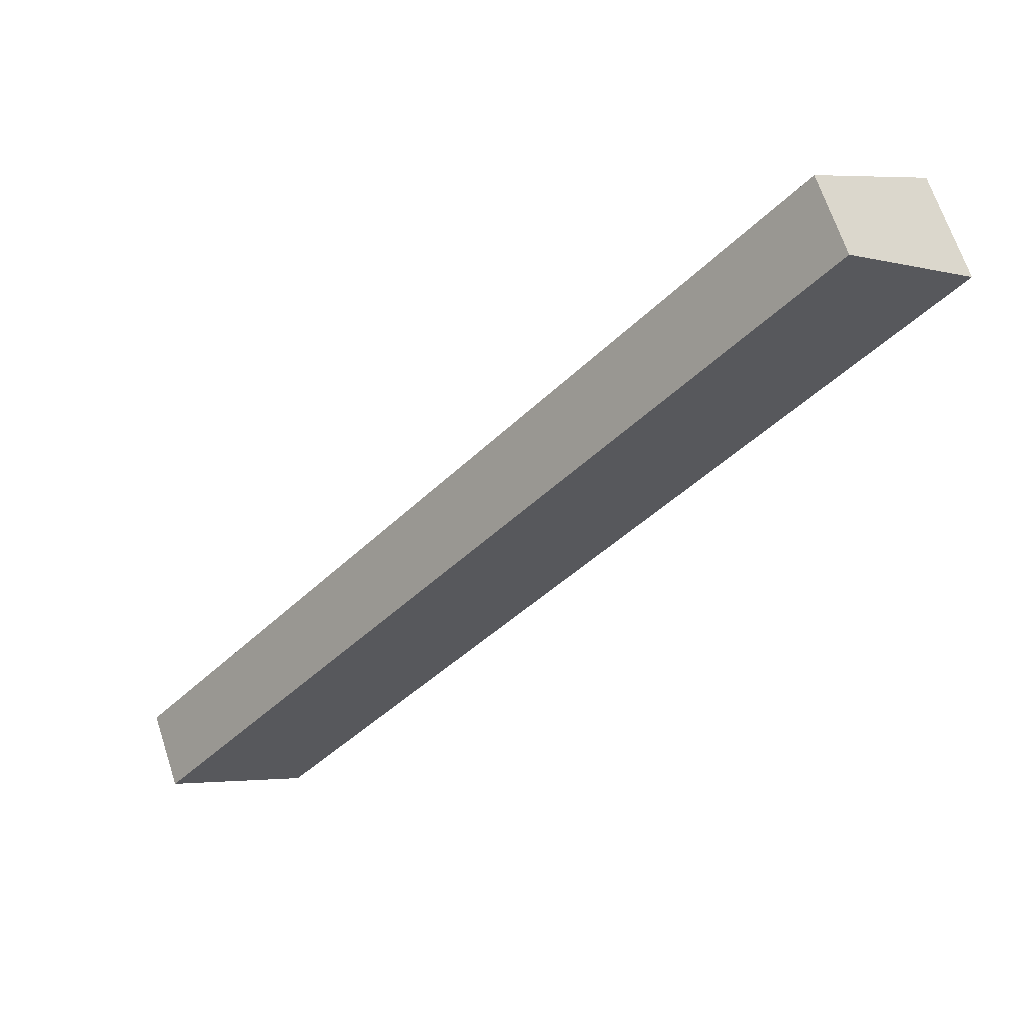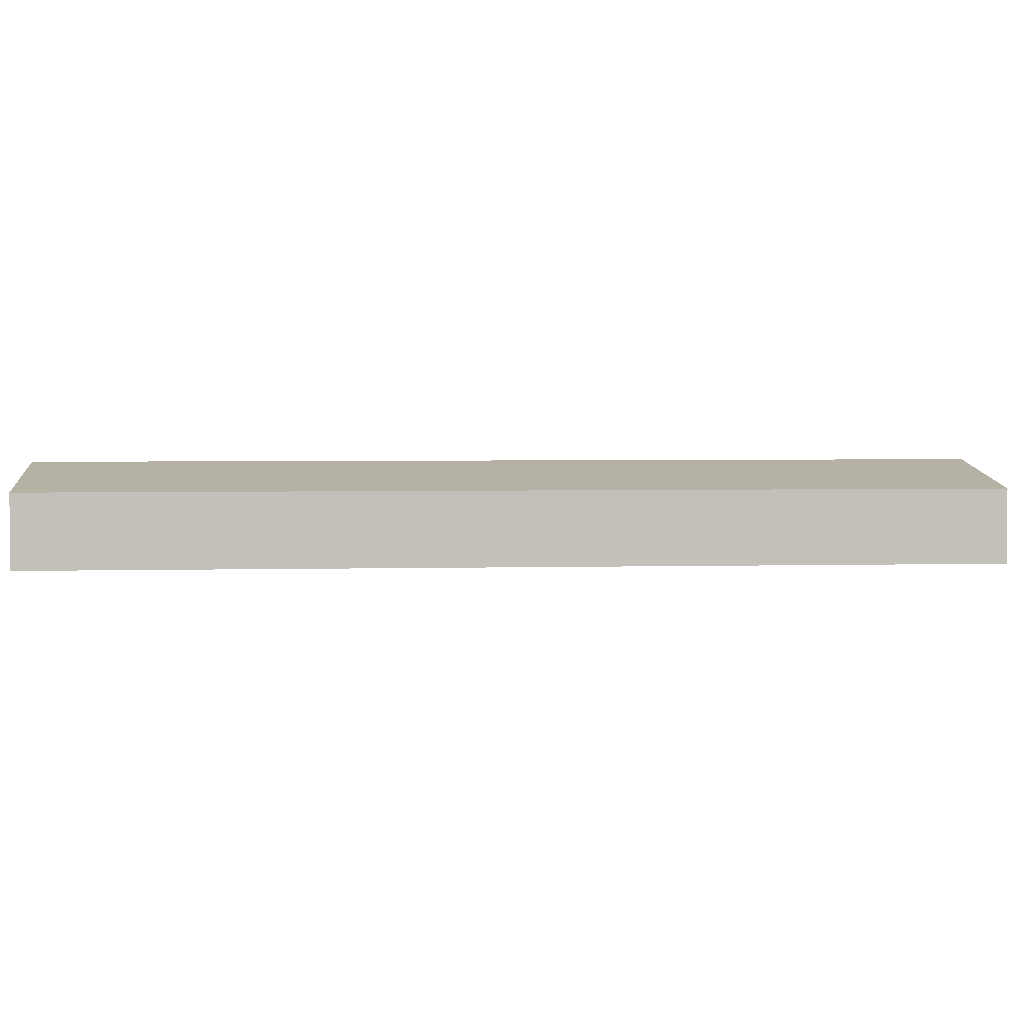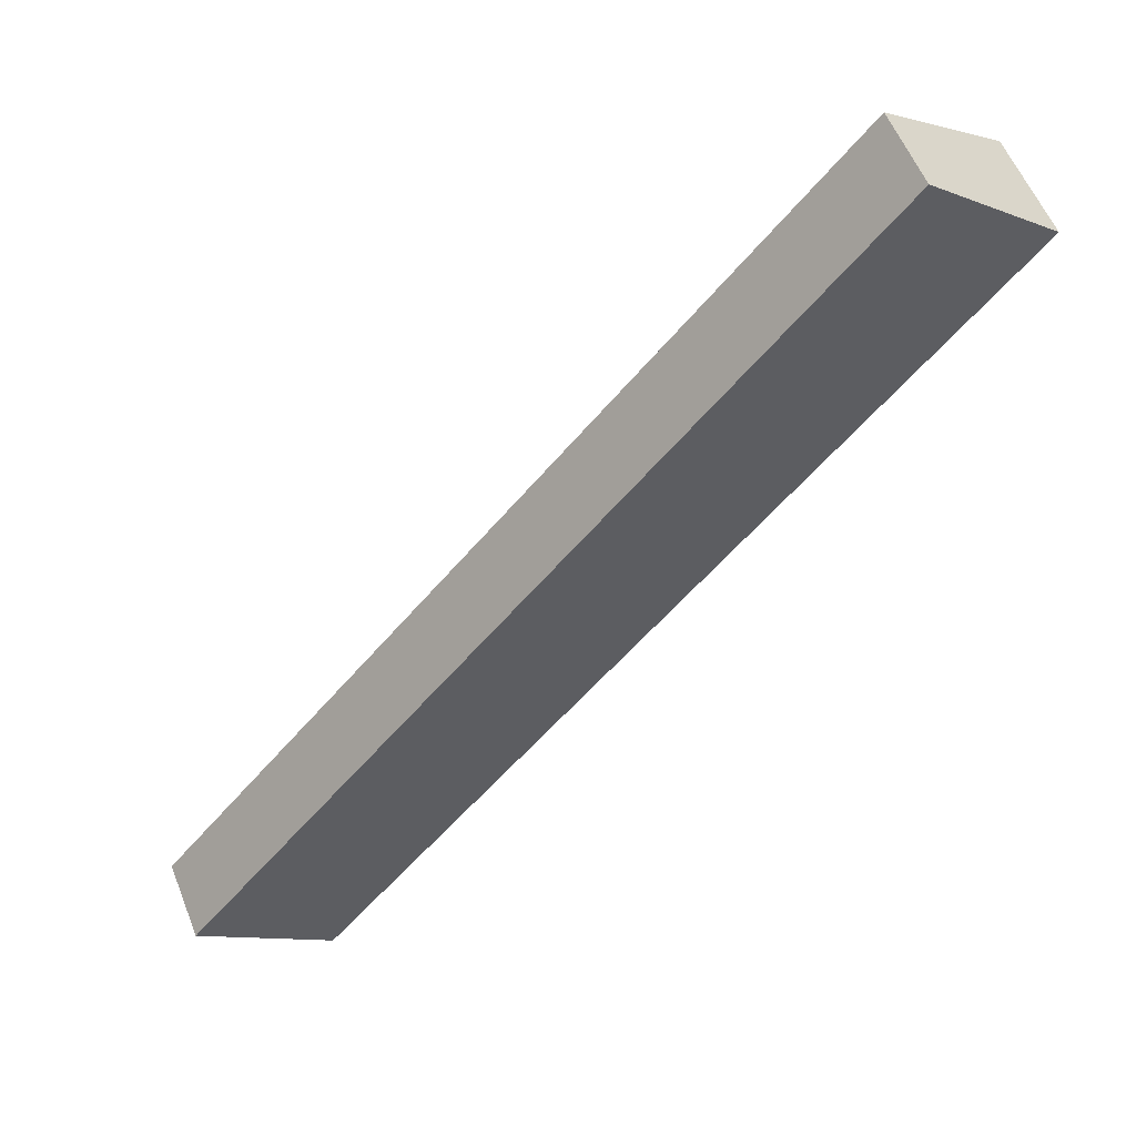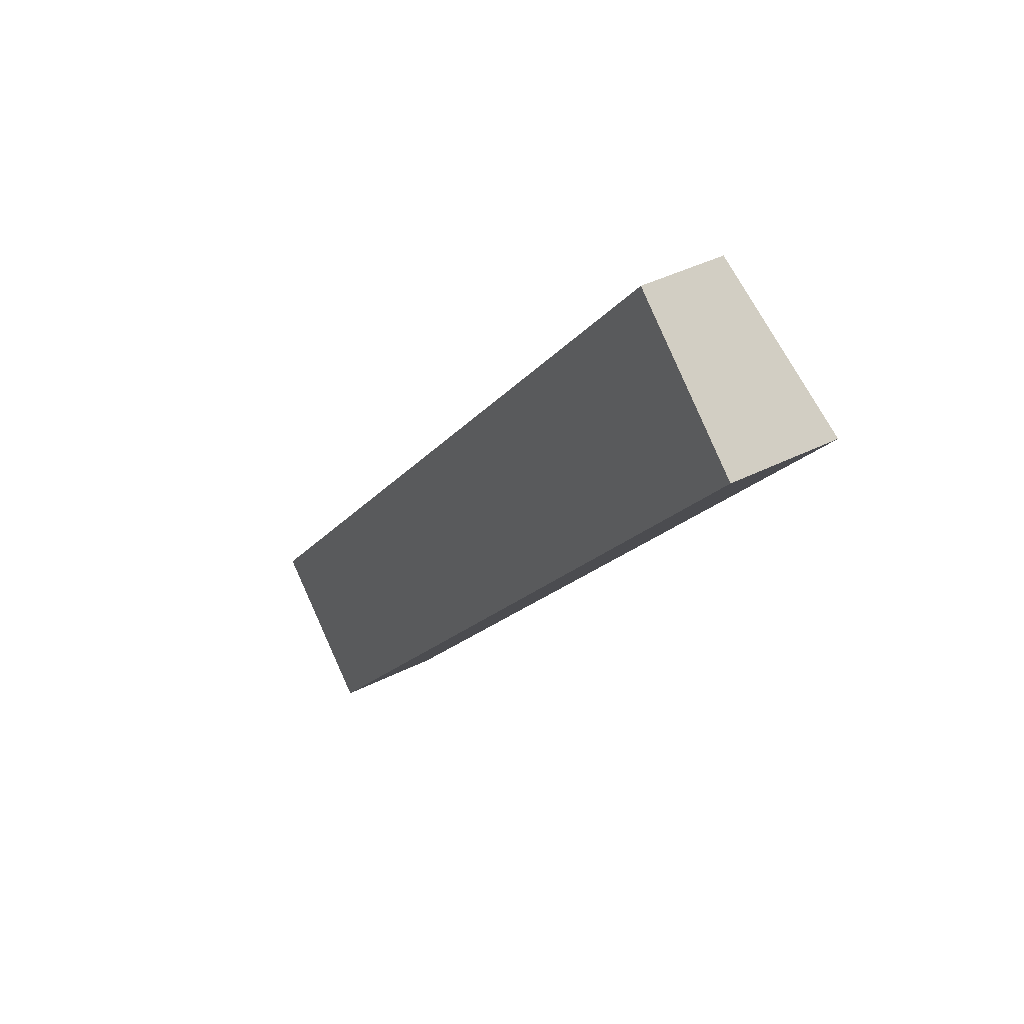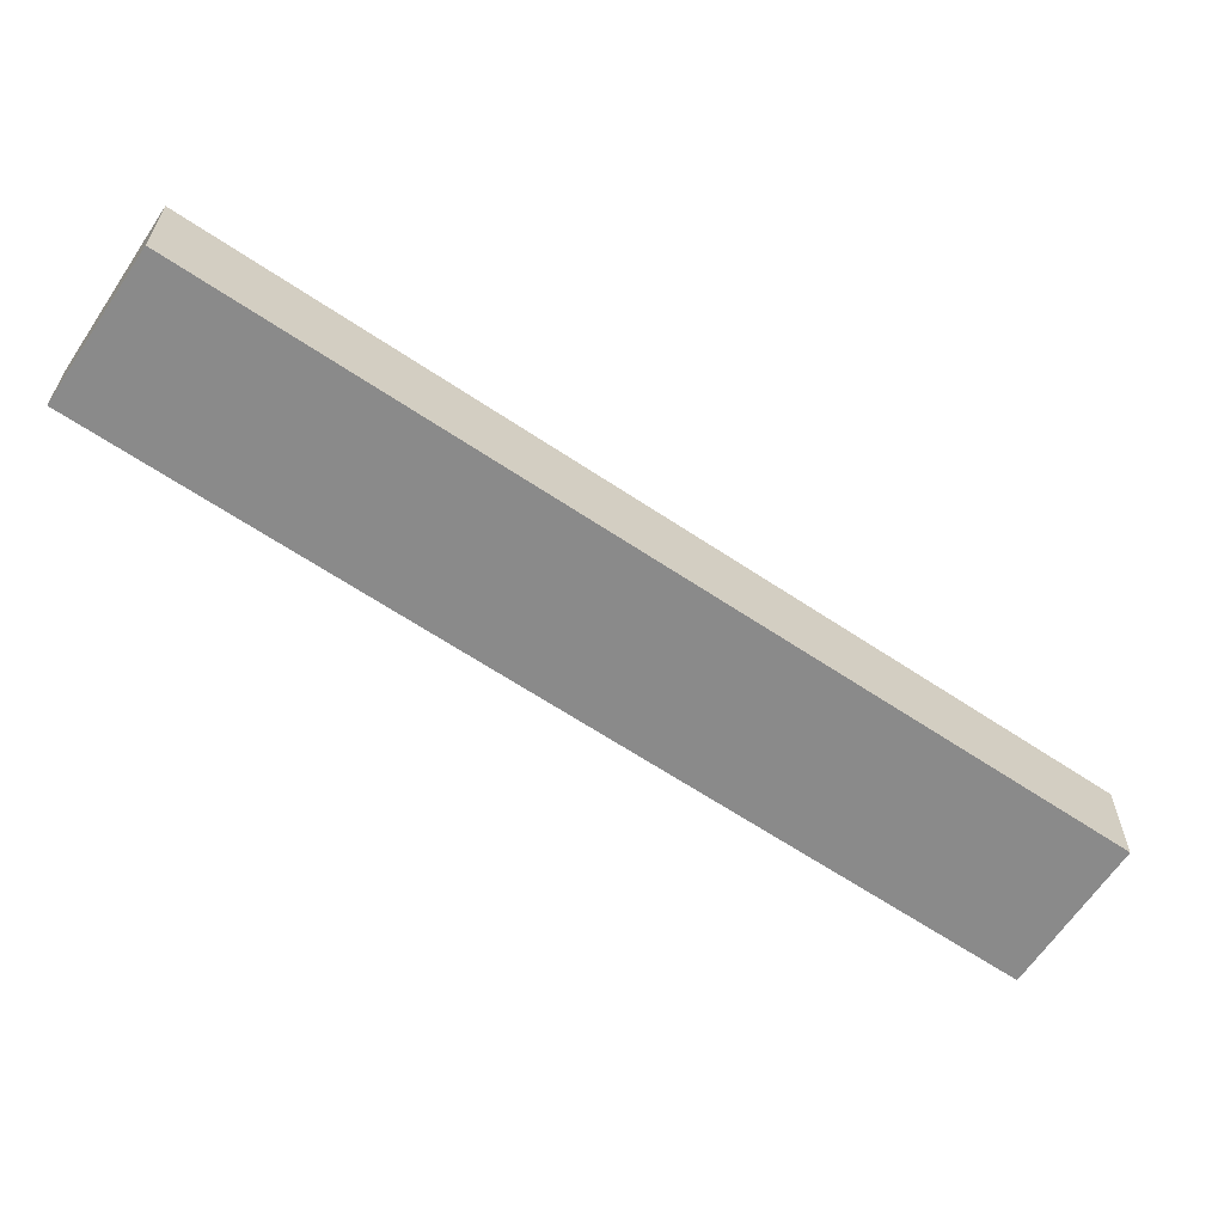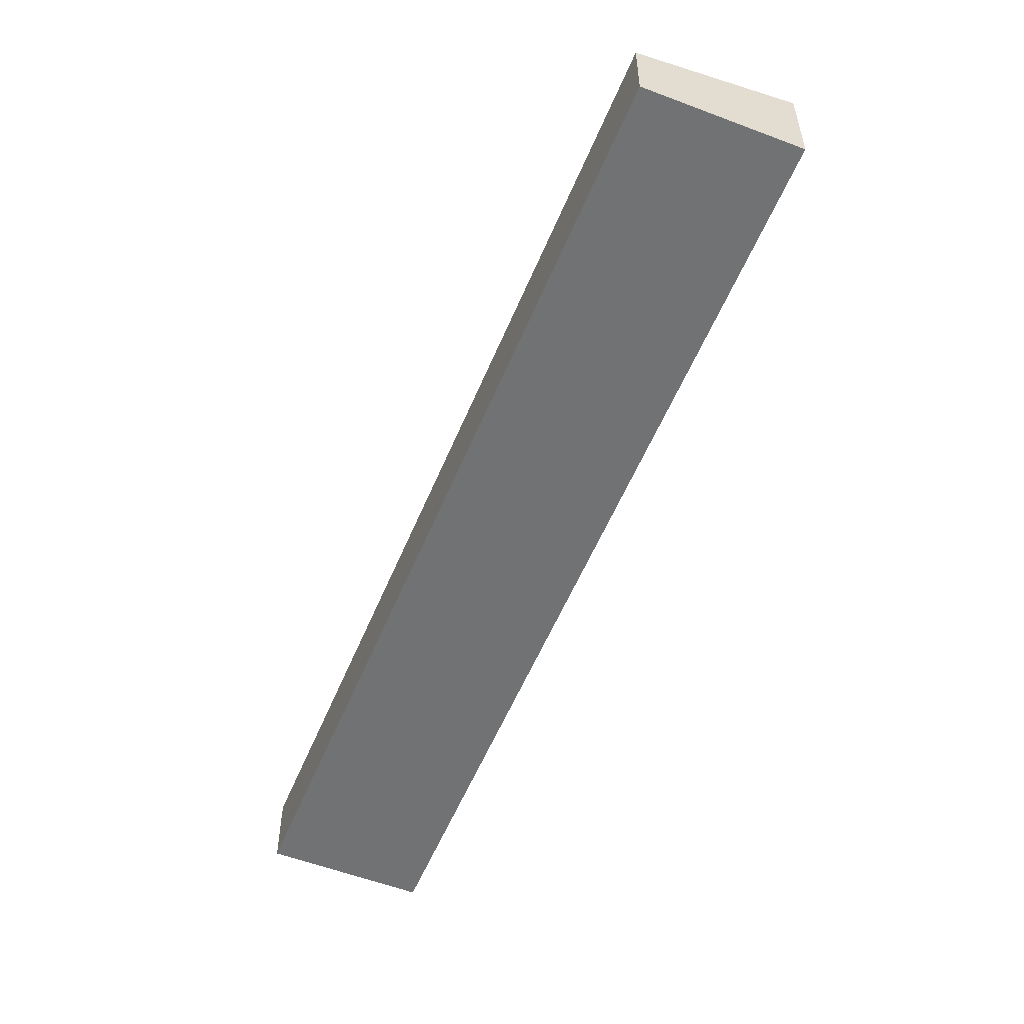
<metadata>
{"format":"obj","ext":"obj","renderer":"f3d","projection":"perspective","resolution":1024,"background":"white","views":[{"elev":66.5,"azim":-18.1,"up":"+Z"},{"elev":3.2,"azim":-54.5,"up":"+Y"},{"elev":56.4,"azim":-21.5,"up":"+Z"},{"elev":40.0,"azim":57.9,"up":"+Z"},{"elev":-63.5,"azim":96.5,"up":"+Y"},{"elev":-55.6,"azim":18.4,"up":"+Y"}]}
</metadata>
<code>
v  4.24 3.543 4.936
v  5.761 4.687 -4.872
v  0 3.543 2.169e-16
v  35.83 4.687 30.13
v  21.65 3.543 25.2
v  30.07 3.543 35
v  30.07 -2.143e-15 35
v  21.65 -1.543e-15 25.2
v  4.24 -3.022e-16 4.936
v  0 0 0
v  35.83 -1.845e-15 30.13
v  5.761 2.983e-16 -4.872
g defaultobject
f 1 2 3
f 2 1 4
f 4 1 5
f 4 5 6
f 5 7 6
f 7 5 8
f 8 5 1
f 8 1 9
f 9 1 3
f 9 3 10
f 6 11 4
f 11 6 7
f 11 2 4
f 2 11 12
f 12 3 2
f 3 12 10
f 7 12 11
f 12 7 8
f 12 8 9
f 12 9 10

</code>
